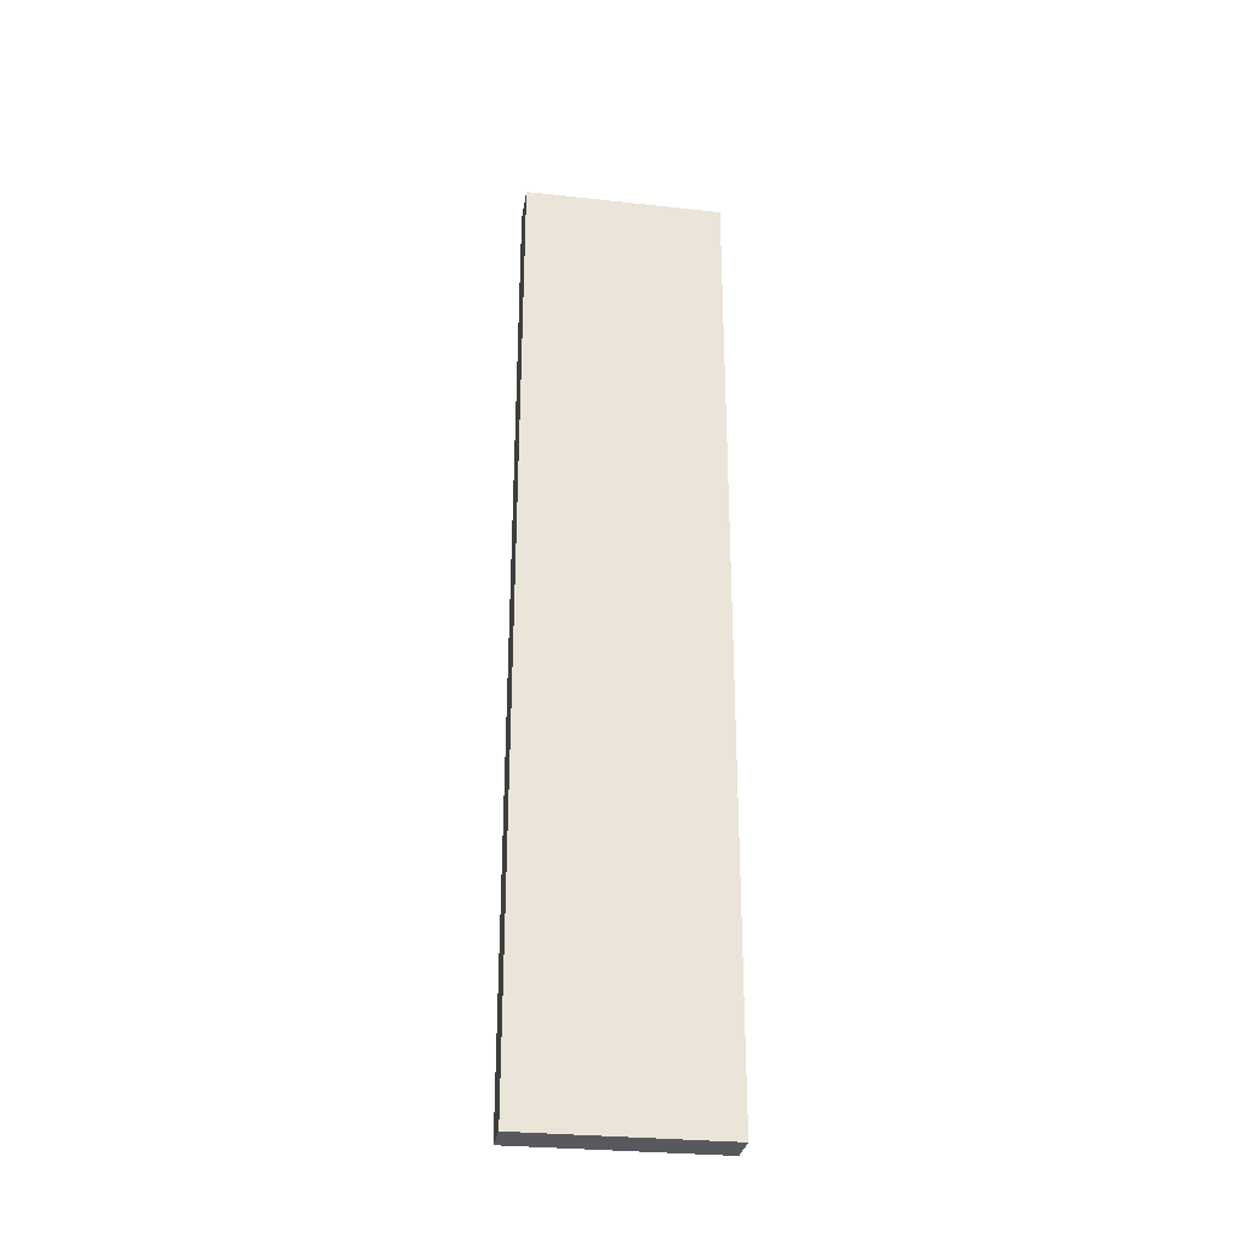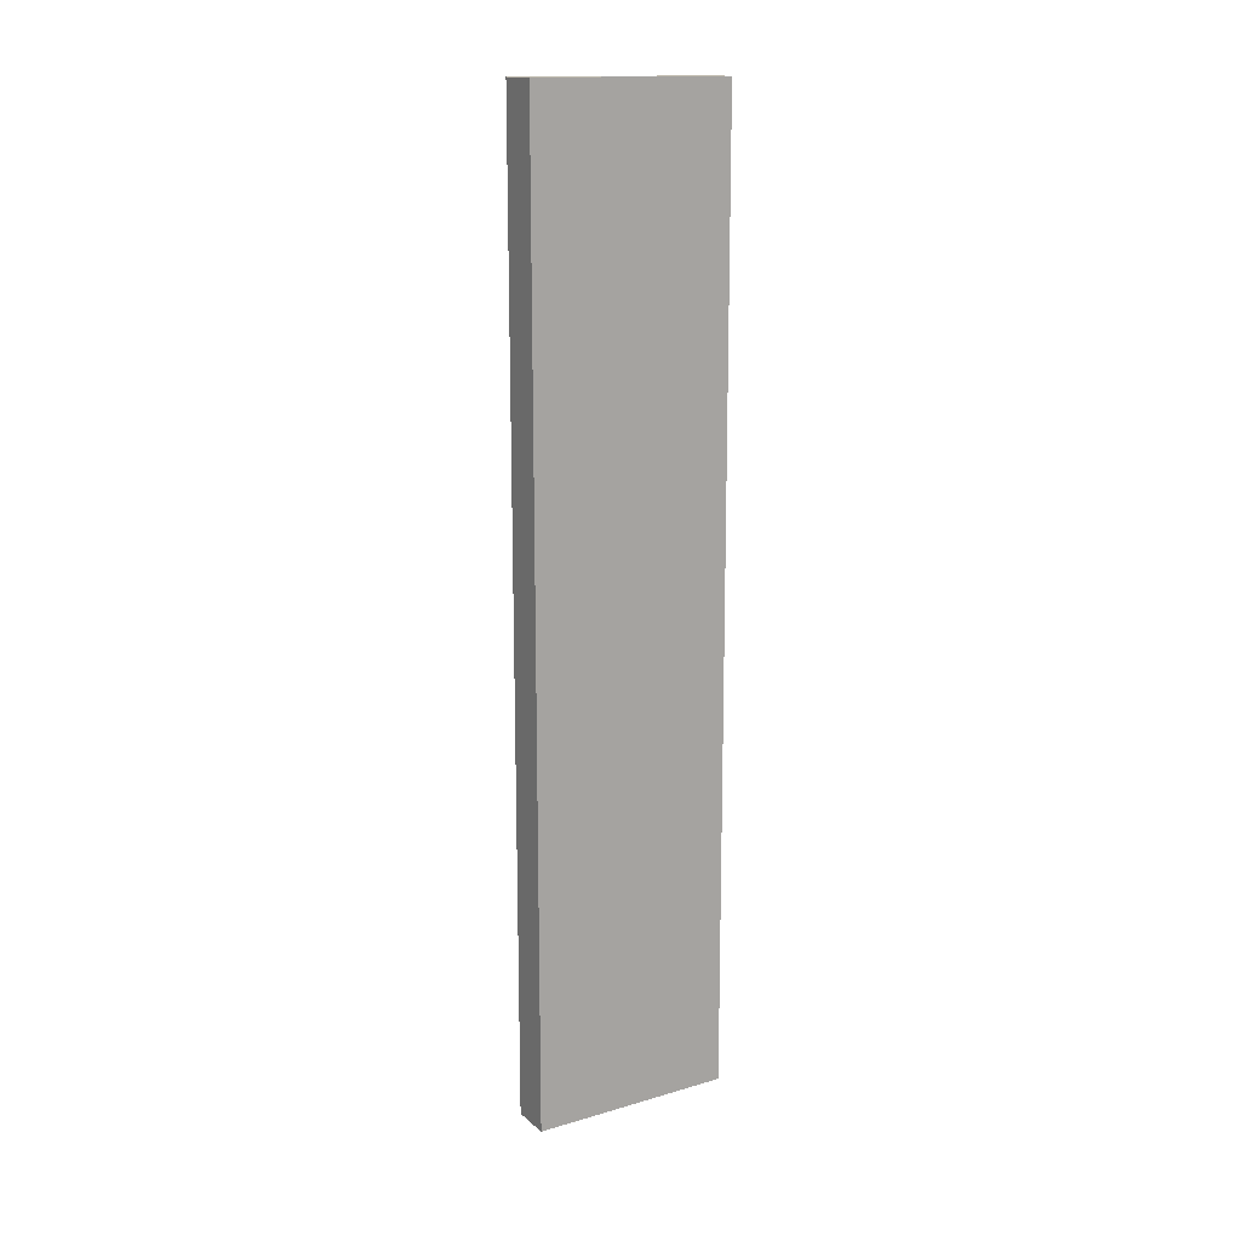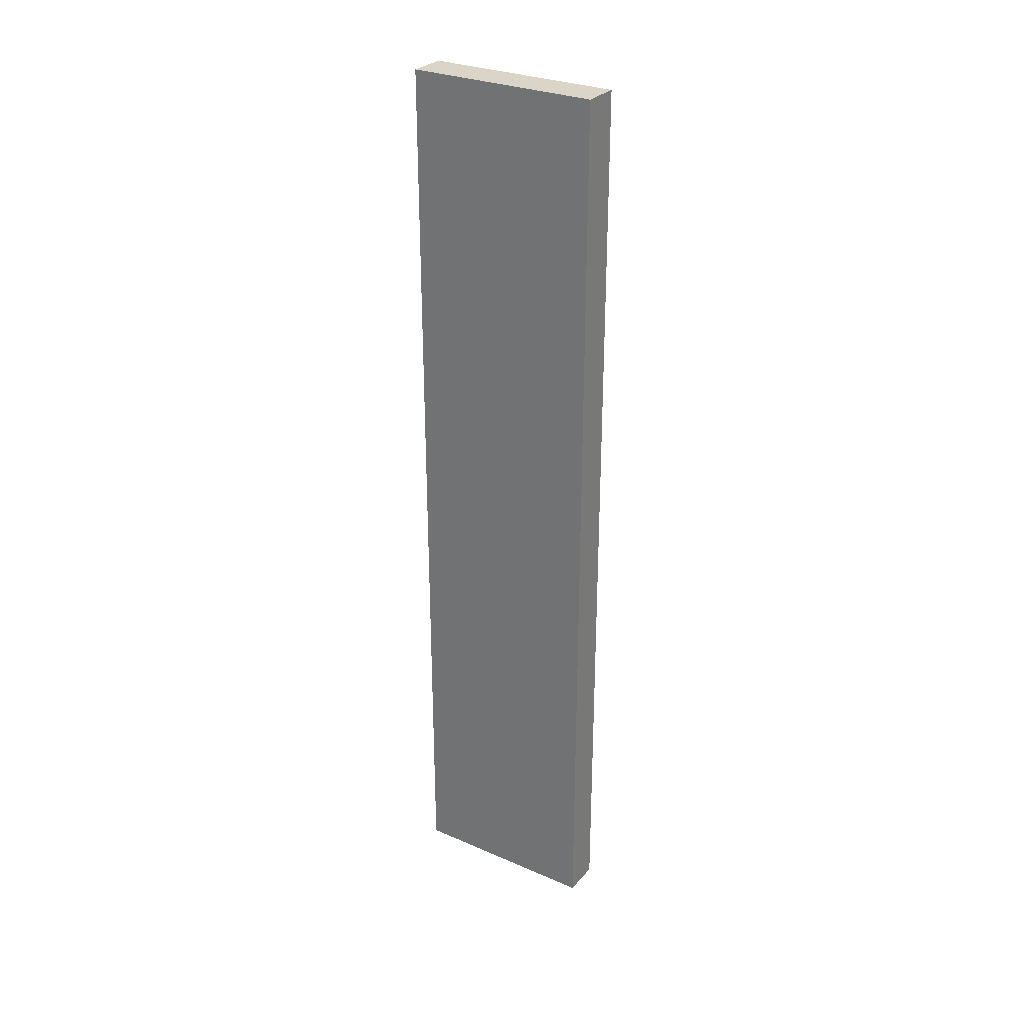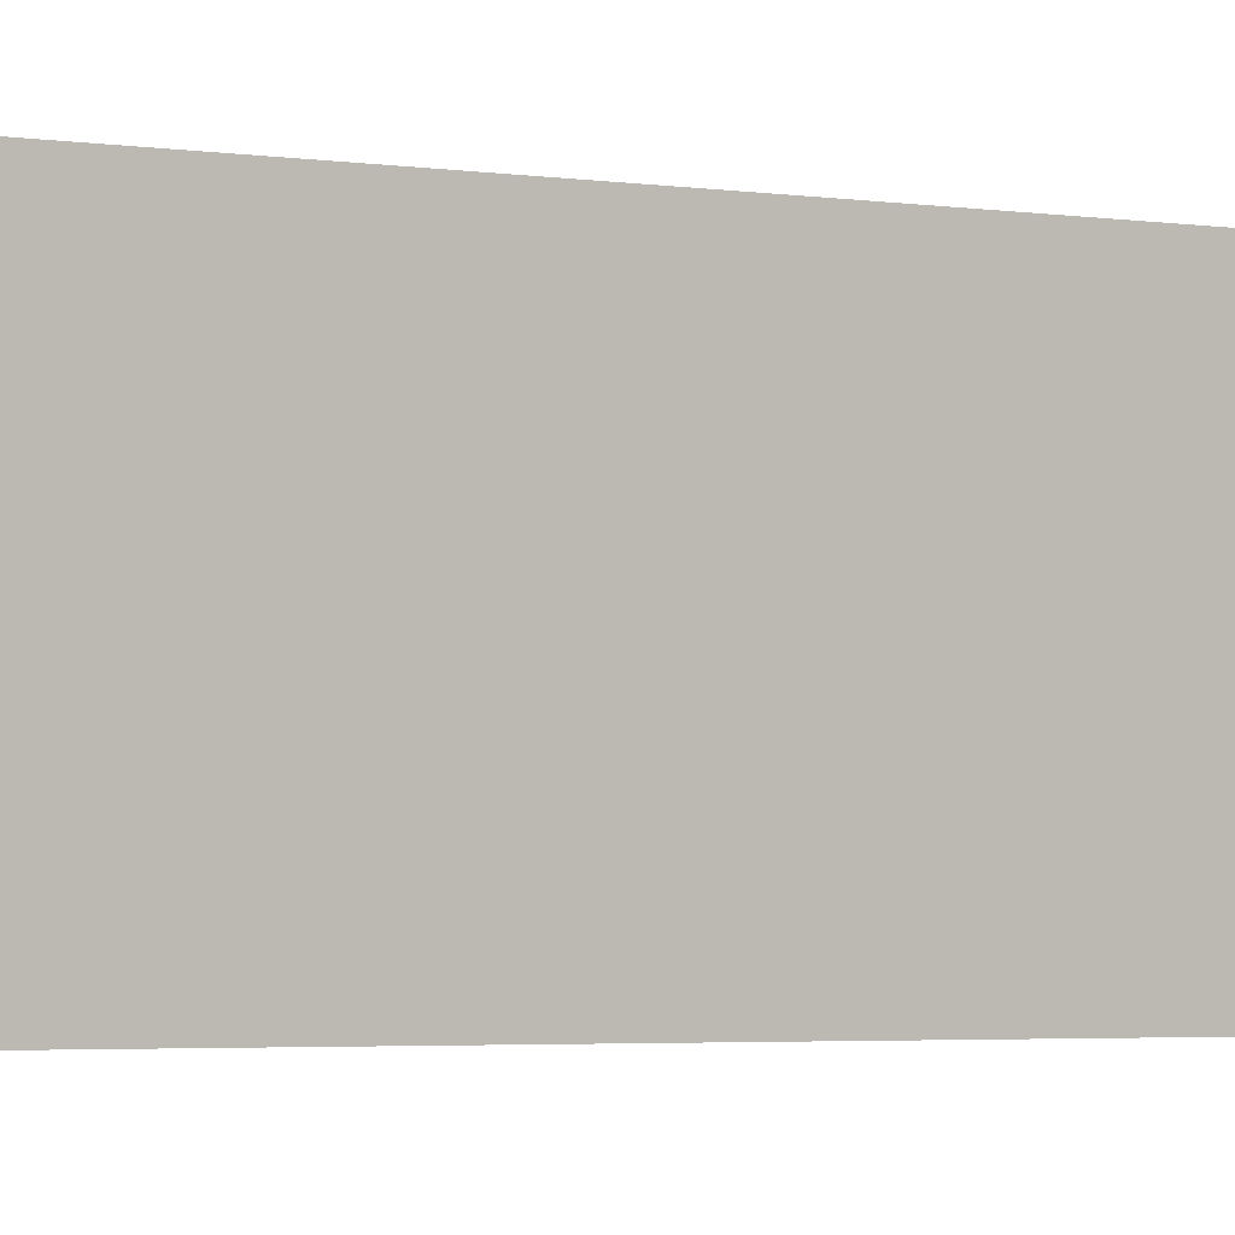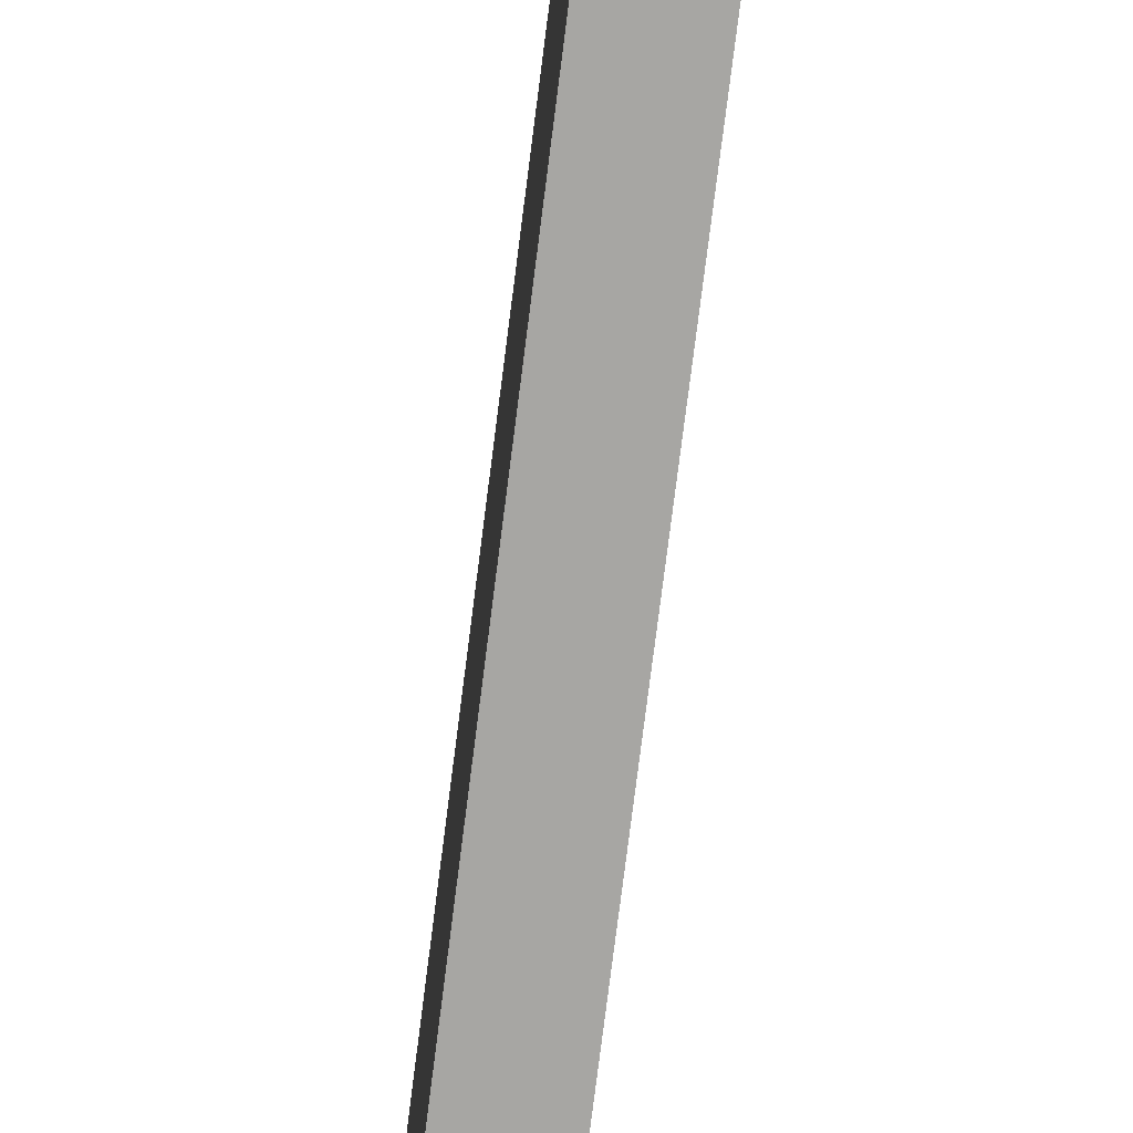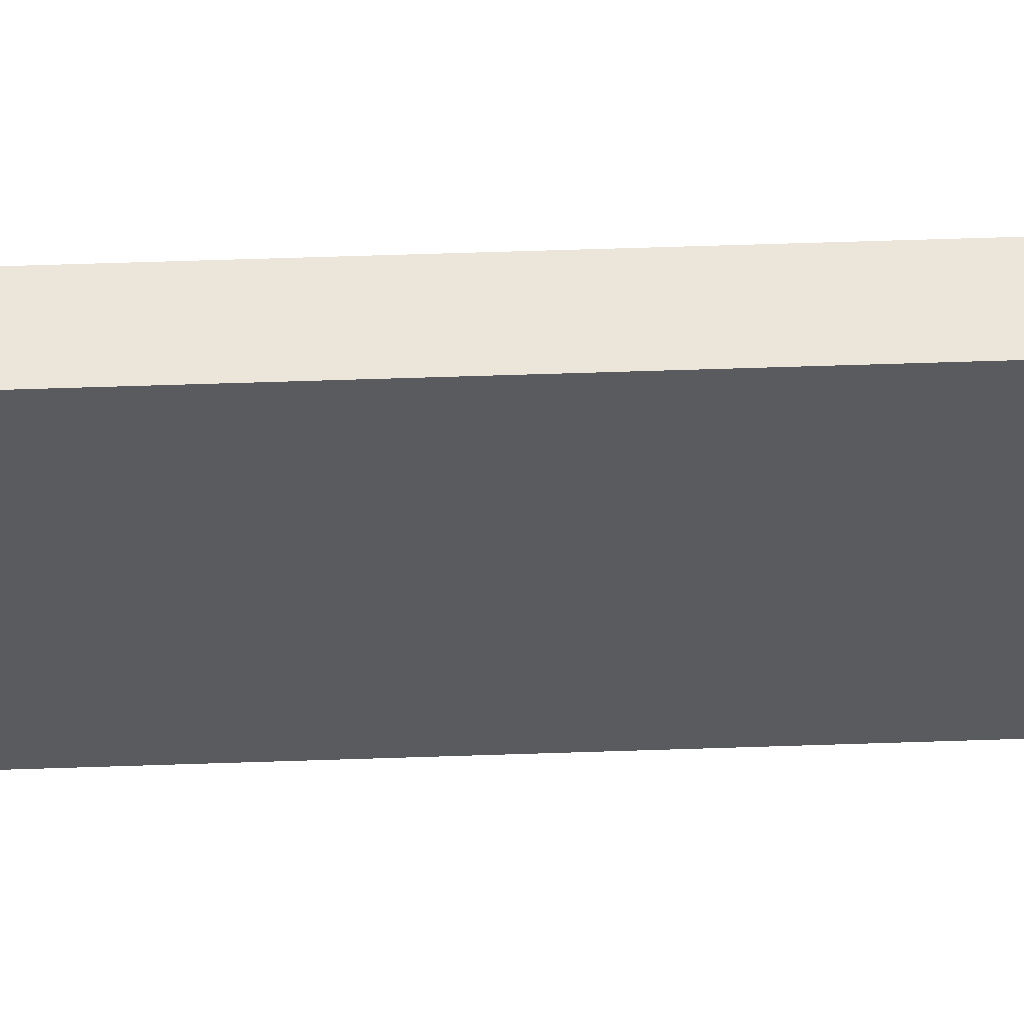
<metadata>
{"format":"obj","ext":"obj","renderer":"f3d","projection":"perspective","resolution":1024,"background":"white","views":[{"elev":-29.8,"azim":-99.0,"up":"+Z"},{"elev":15.4,"azim":-121.5,"up":"+Z"},{"elev":29.2,"azim":122.5,"up":"+Z"},{"elev":-2.2,"azim":51.4,"up":"+Y"},{"elev":-74.2,"azim":-7.1,"up":"+Y"},{"elev":57.2,"azim":88.0,"up":"+Y"}]}
</metadata>
<code>
o 4417
v 2199 1909 7.49
v 2199 1909 7.49
v 2199 1909 7.49
v 2199 1909 7.25
v 2199 1909 7.25
v 2199 1909 7.25
v 2199 1909 7.49
v 2199 1909 7.49
v 2199 1909 7.49
v 2199 1909 7.25
v 2199 1909 7.49
v 2199 1909 7.25
v 2199 1909 7.25
v 2199 1909 7.25
v 2199 1909 7.25
v 2199 1909 7.25
v 2199 1909 7.49
v 2199 1909 7.25
v 2199 1909 7.49
v 2199 1909 7.25
v 2199 1909 7.25
v 2199 1909 7.49
v 2199 1909 7.25
v 2199 1909 7.25
v 2199 1909 7.49
v 2199 1909 7.49
v 2199 1909 7.25
v 2199 1909 7.49
v 2199 1909 7.49
f 1 2 3
f 1 4 5
f 6 2 7
f 8 9 7
f 10 7 11
f 12 13 14
f 14 15 16
f 17 15 18
f 19 20 21
f 22 23 20
f 24 25 26
f 27 28 29

</code>
